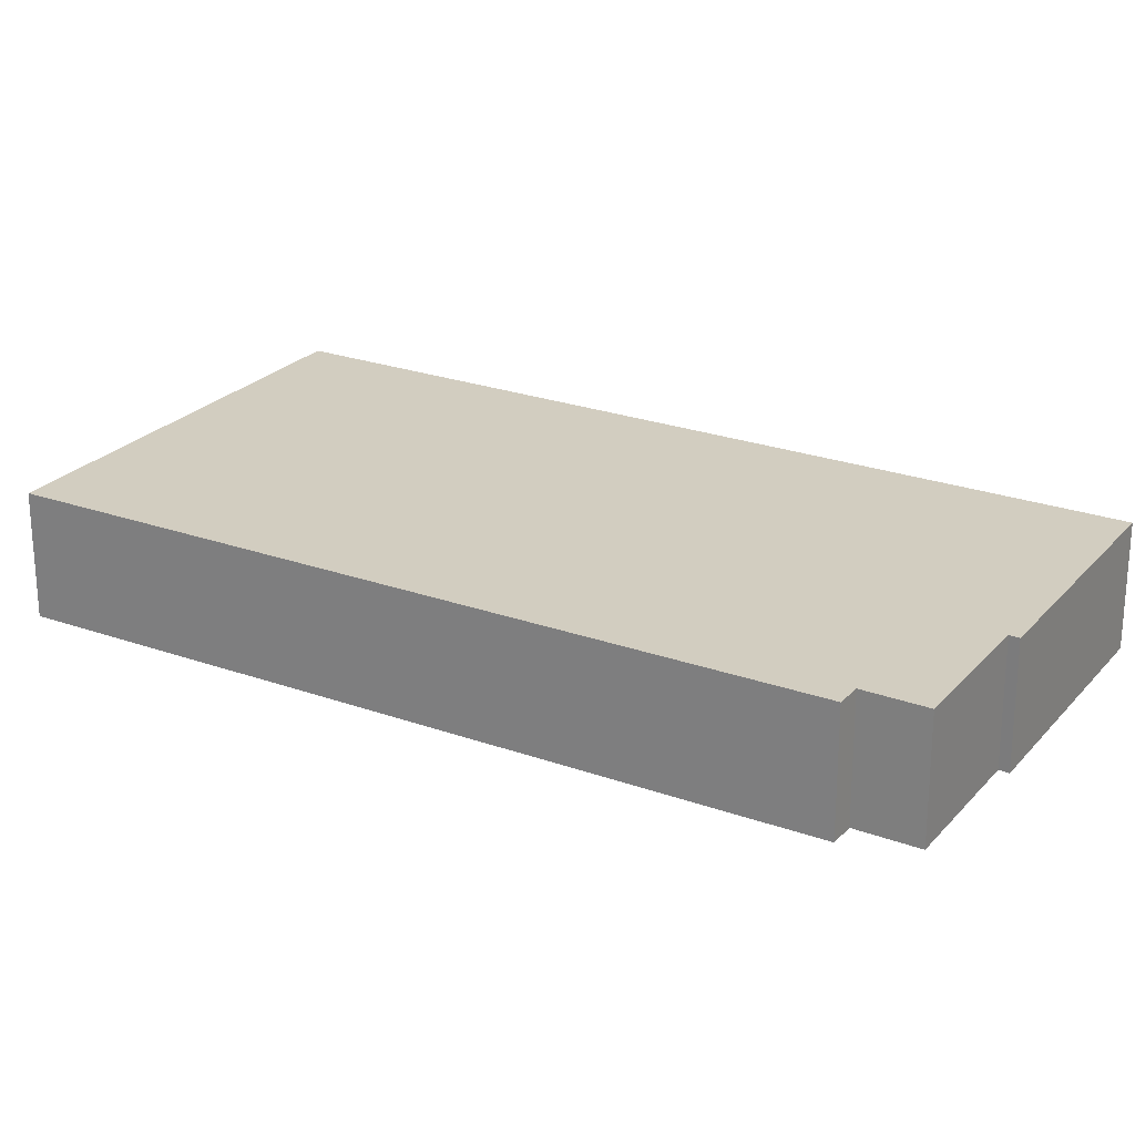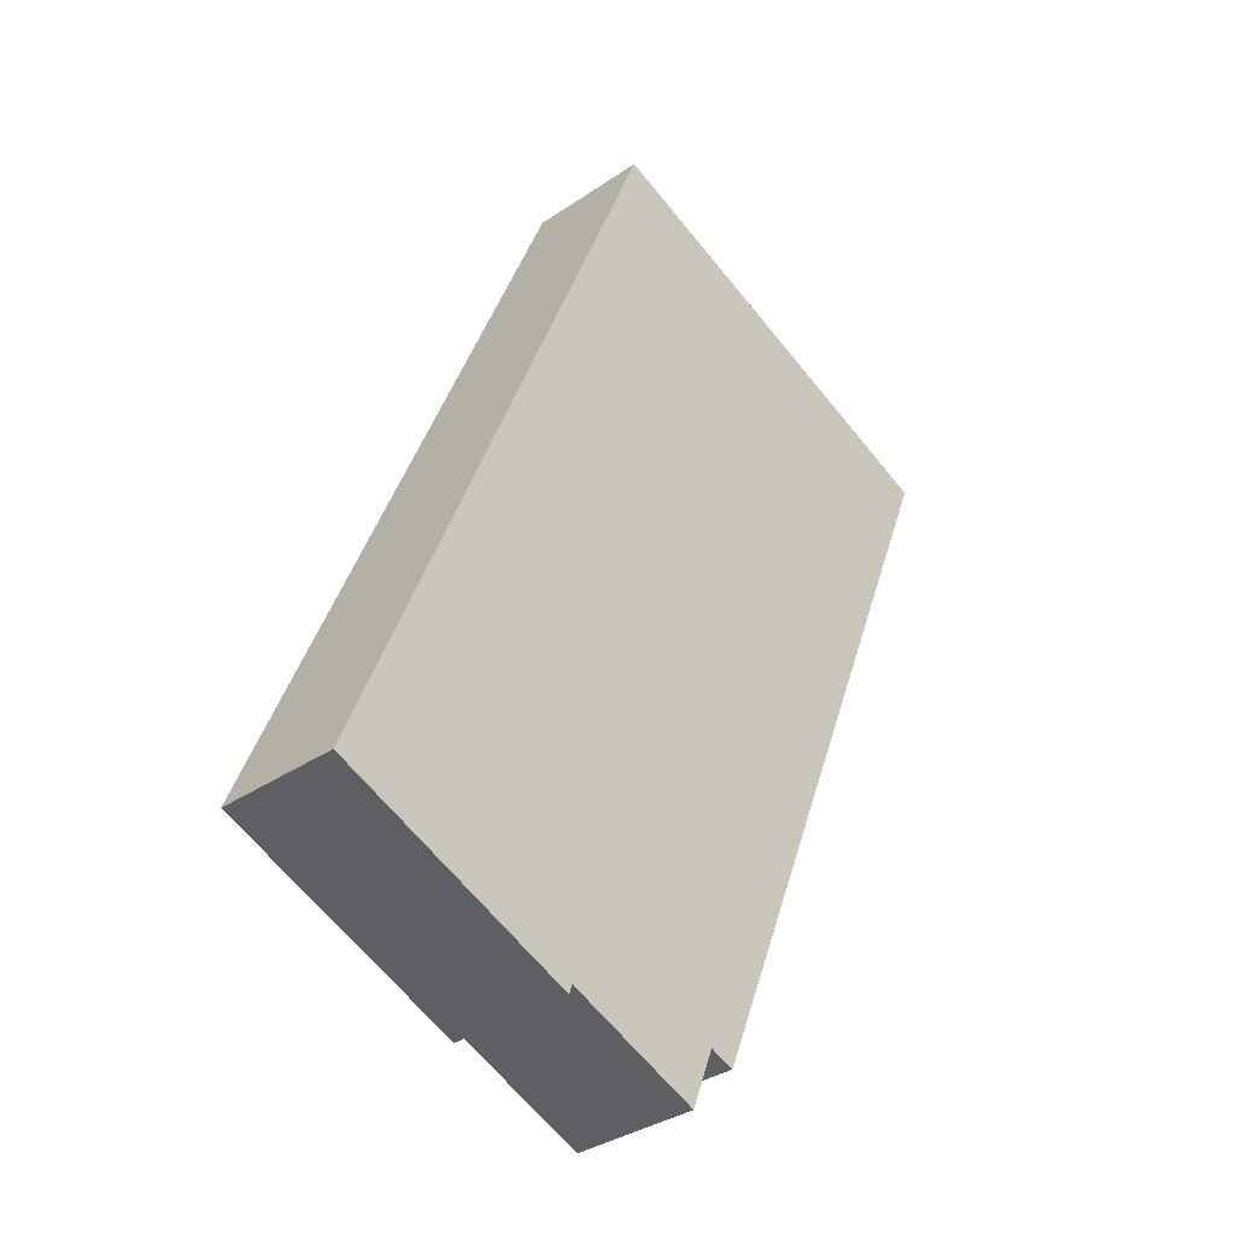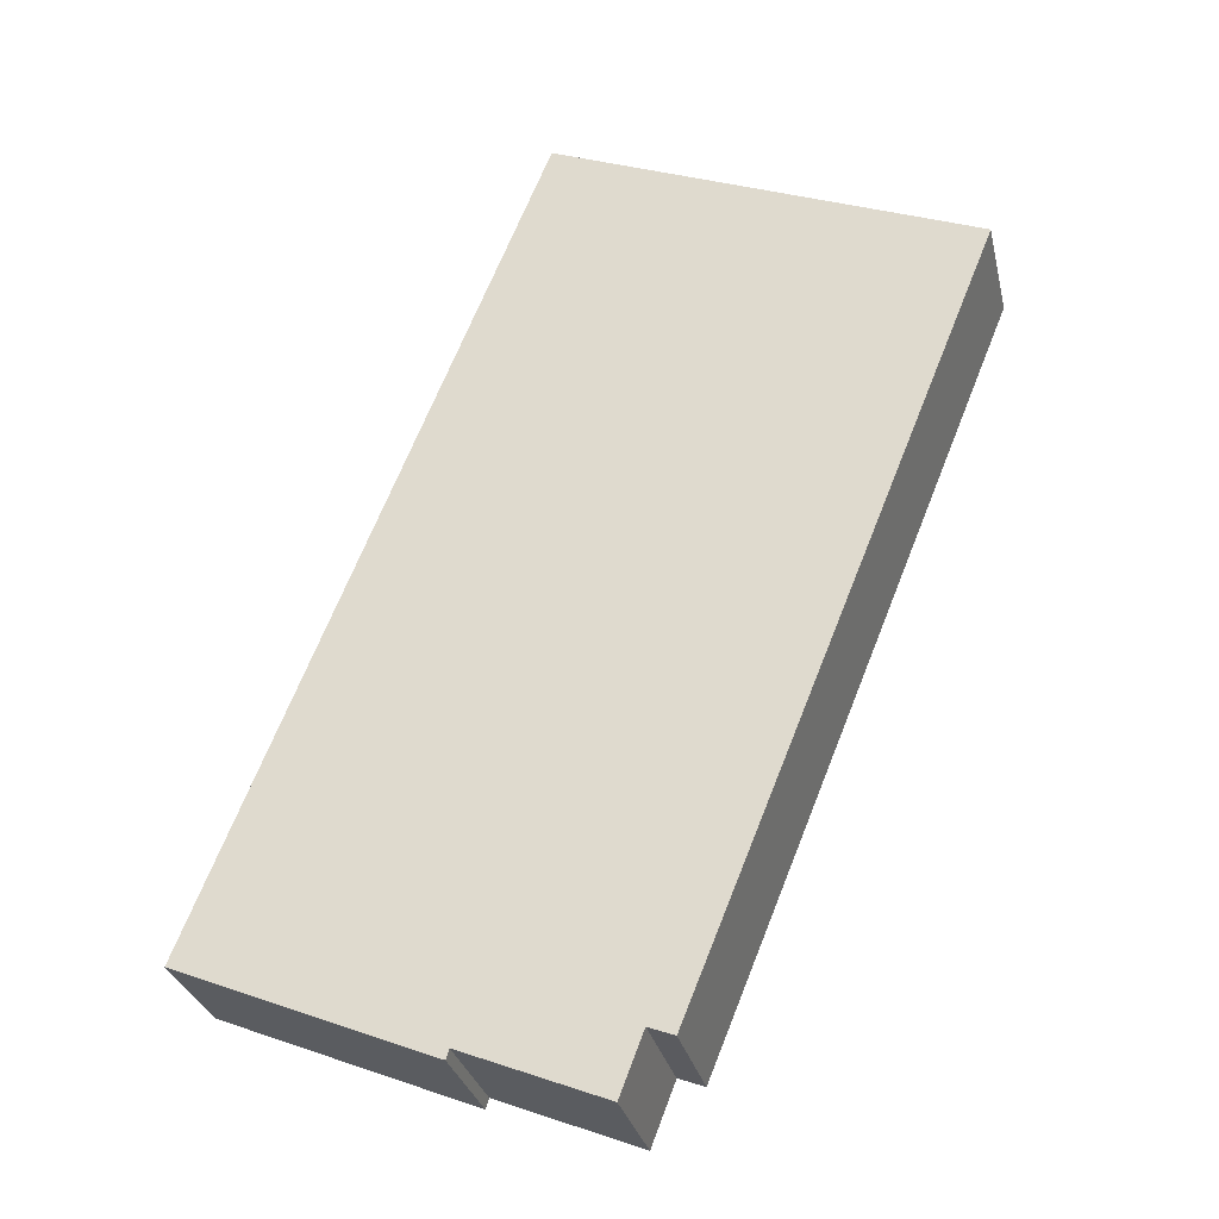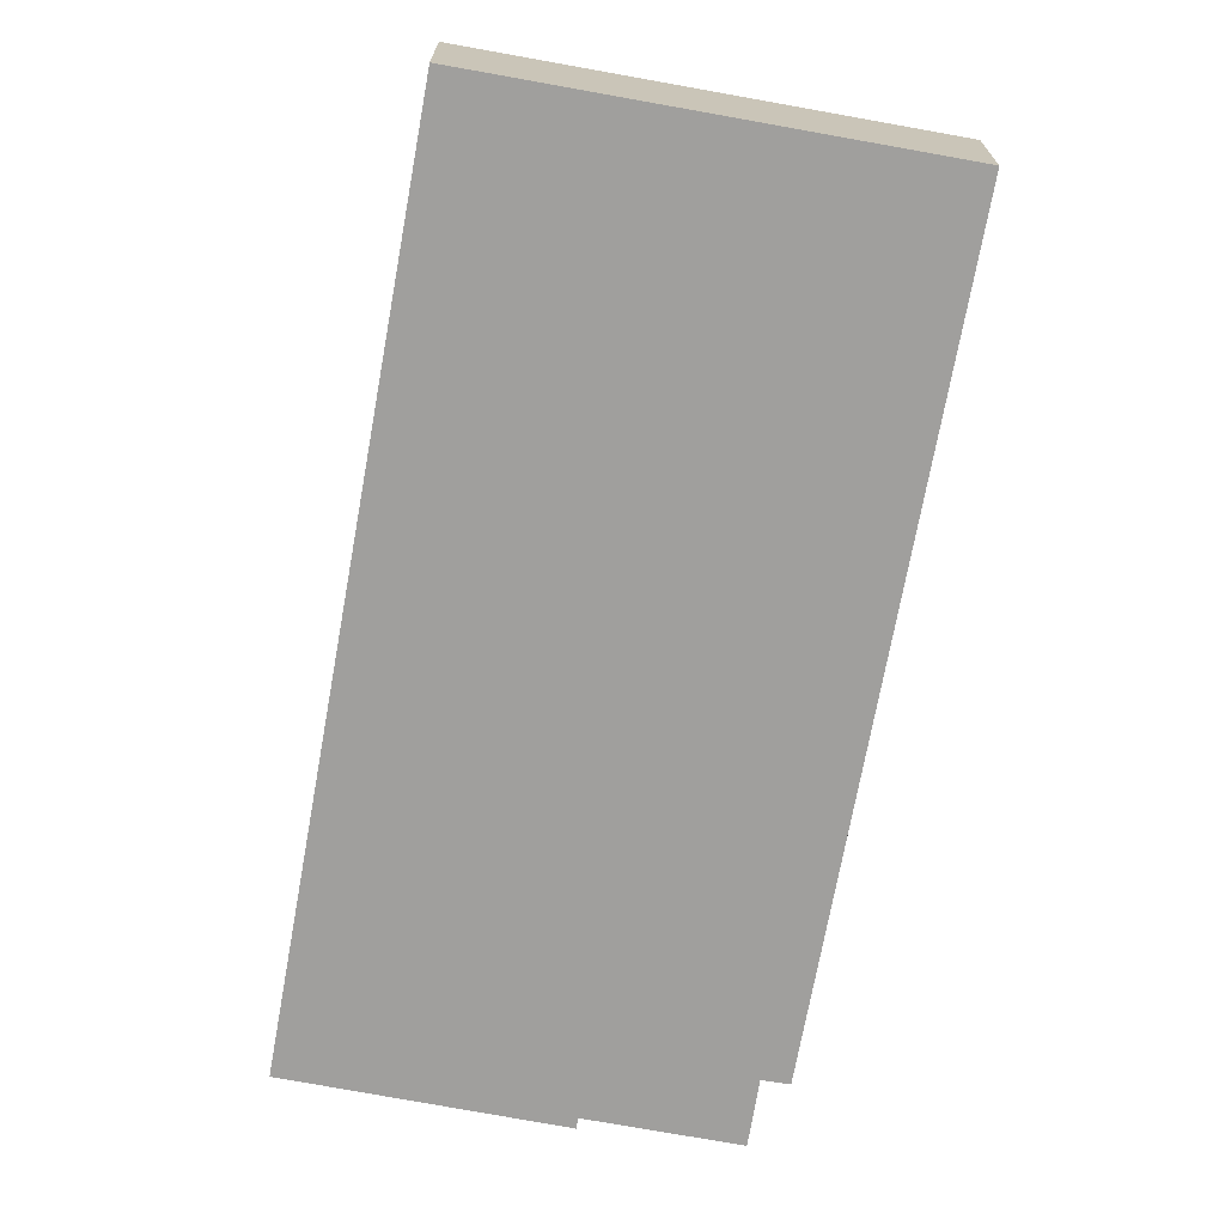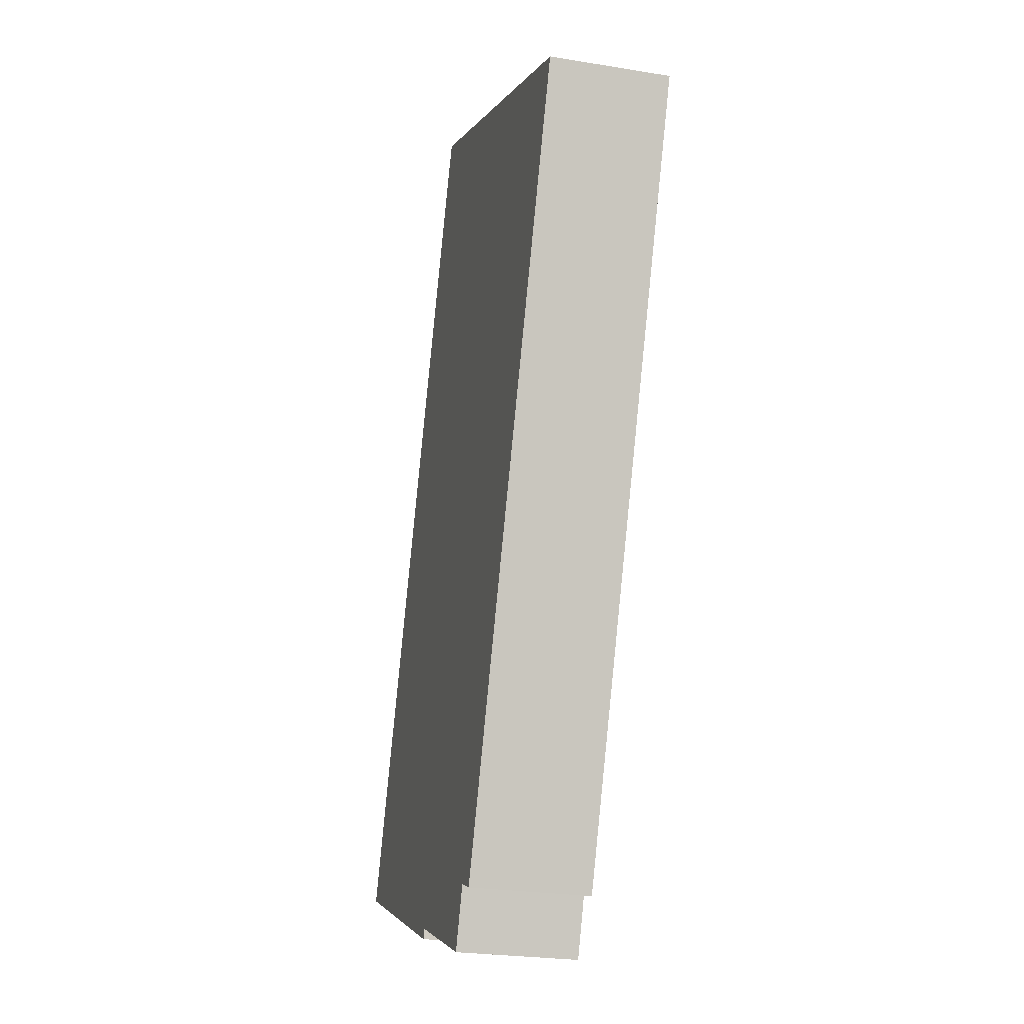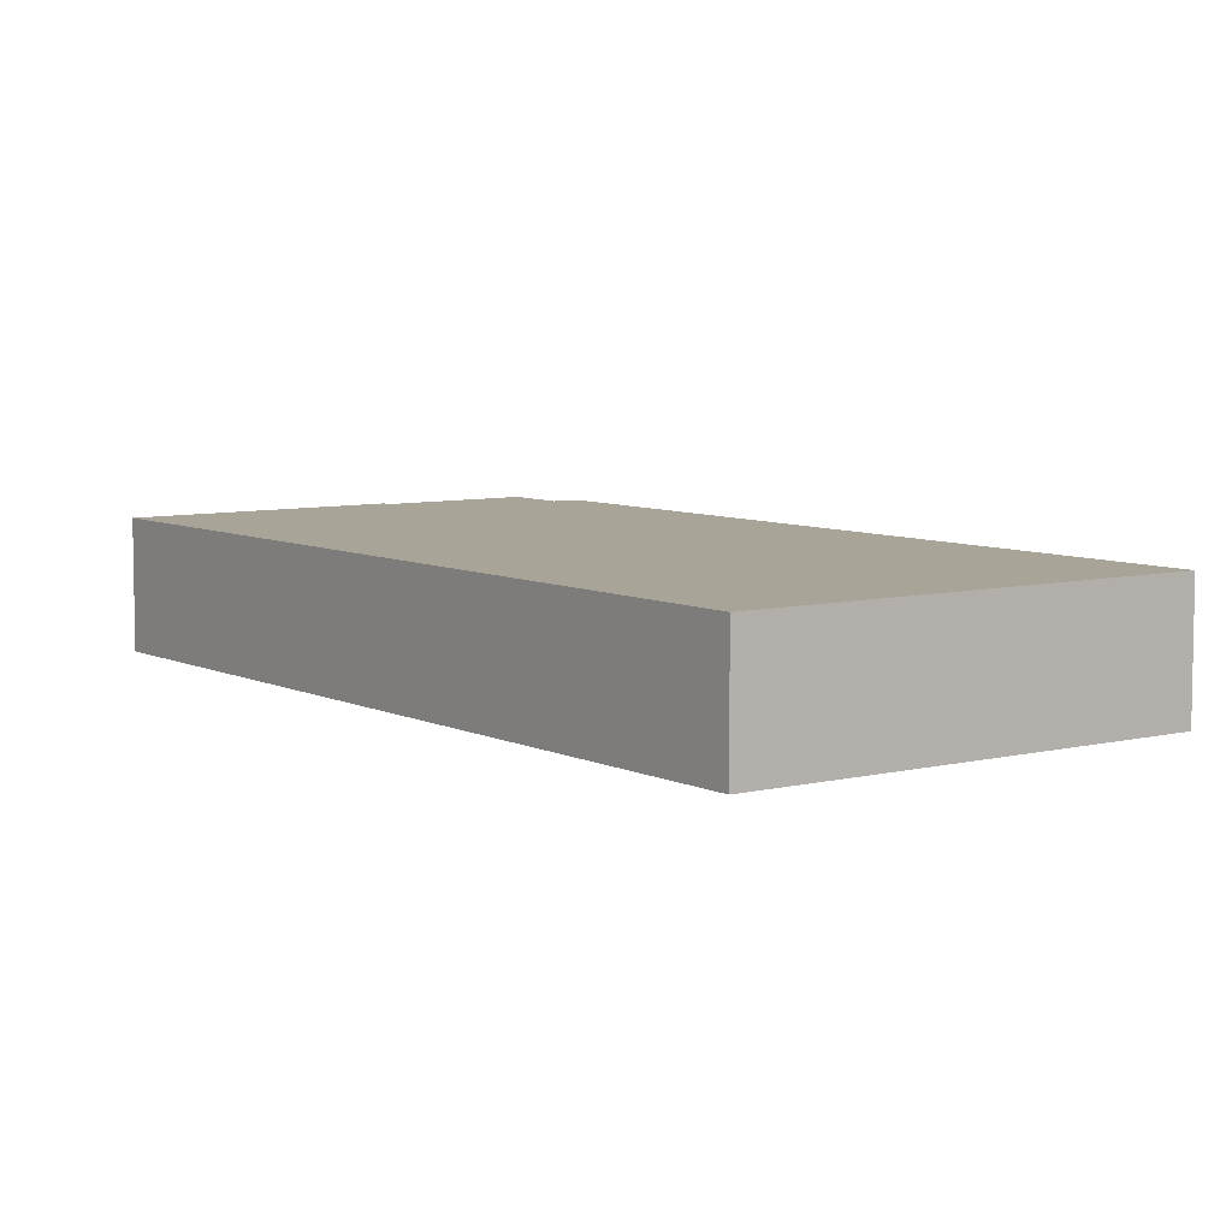
<metadata>
{"format":"obj","ext":"obj","renderer":"f3d","projection":"perspective","resolution":1024,"background":"white","views":[{"elev":24.3,"azim":142.6,"up":"+Y"},{"elev":-34.8,"azim":-47.7,"up":"+Z"},{"elev":-29.8,"azim":12.9,"up":"+Z"},{"elev":-71.3,"azim":11.6,"up":"+Y"},{"elev":-24.7,"azim":74.9,"up":"+Z"},{"elev":7.0,"azim":-14.1,"up":"+Y"}]}
</metadata>
<code>
v  36.65 6.075 32.22
v  0 6.075 3.72e-16
v  16.18 6.075 40.42
v  32.14 6.075 21.02
v  24.37 6.075 1.736
v  2.963 6.075 -1.223
v  12.47 6.075 -4.588
v  12.32 6.075 -5.084
v  23.23 6.075 -1.112
v  20.48 6.075 -4.367
v  21.73 6.075 -4.841
v  19.33 6.075 -7.368
v  19.33 4.512e-16 -7.368
v  12.47 2.809e-16 -4.588
v  12.32 3.113e-16 -5.084
v  2.963 7.489e-17 -1.223
v  0 0 0
v  21.73 2.964e-16 -4.841
v  20.48 2.674e-16 -4.367
v  36.65 -1.973e-15 32.22
v  32.14 -1.287e-15 21.02
v  24.37 -1.063e-16 1.736
v  23.23 6.809e-17 -1.112
v  16.18 -2.475e-15 40.42
g defaultobject
f 1 2 3
f 2 1 4
f 2 4 5
f 2 5 6
f 6 5 7
f 6 7 8
f 7 5 9
f 9 10 7
f 10 9 11
f 12 7 10
f 13 7 12
f 7 13 14
f 15 6 8
f 6 15 16
f 6 16 2
f 2 16 17
f 18 10 11
f 10 18 19
f 14 8 7
f 8 14 15
f 20 4 1
f 4 20 21
f 4 21 5
f 5 21 22
f 5 22 9
f 9 22 23
f 9 23 11
f 11 23 18
f 19 12 10
f 12 19 13
f 17 3 2
f 3 17 24
f 24 1 3
f 1 24 20
f 15 14 16
f 16 24 17
f 24 16 20
f 20 16 14
f 20 14 19
f 19 14 13
f 20 19 21
f 21 19 18
f 21 18 23
f 21 23 22

</code>
